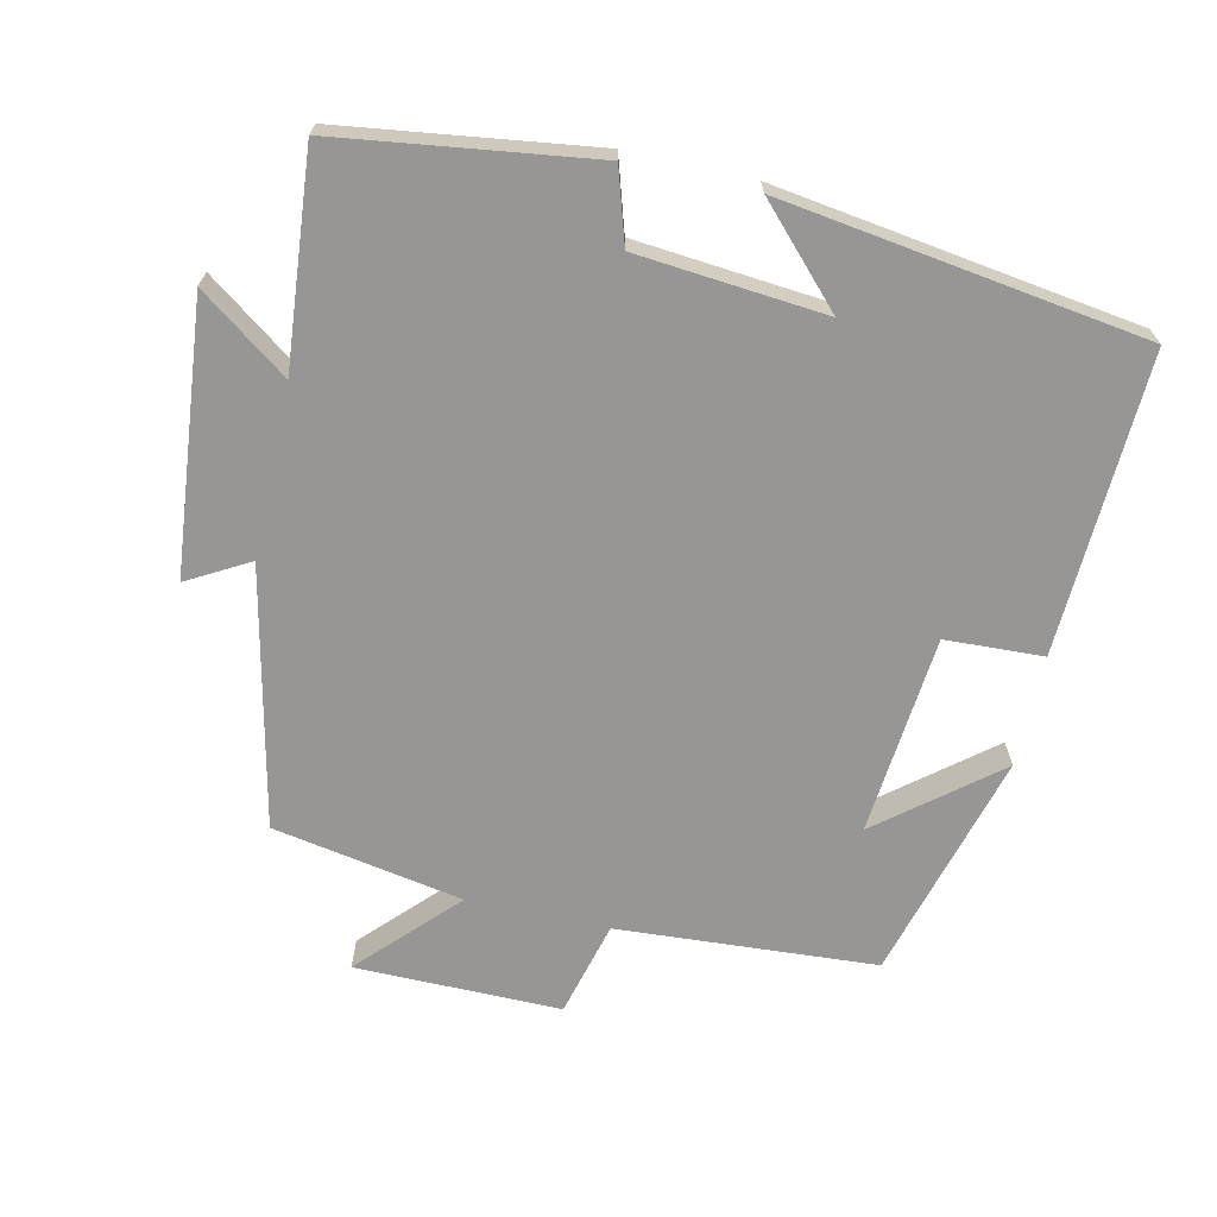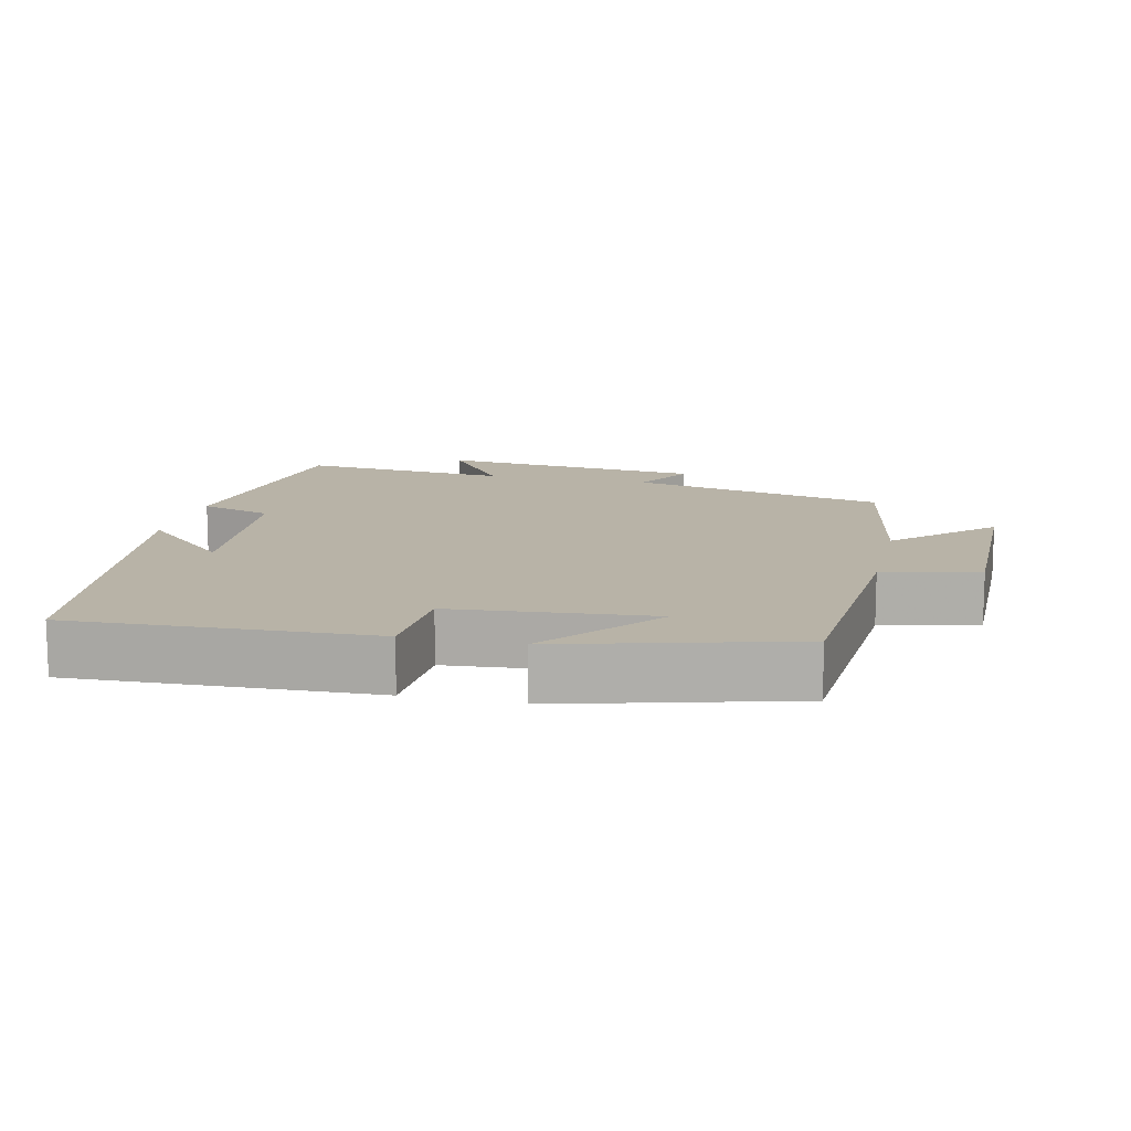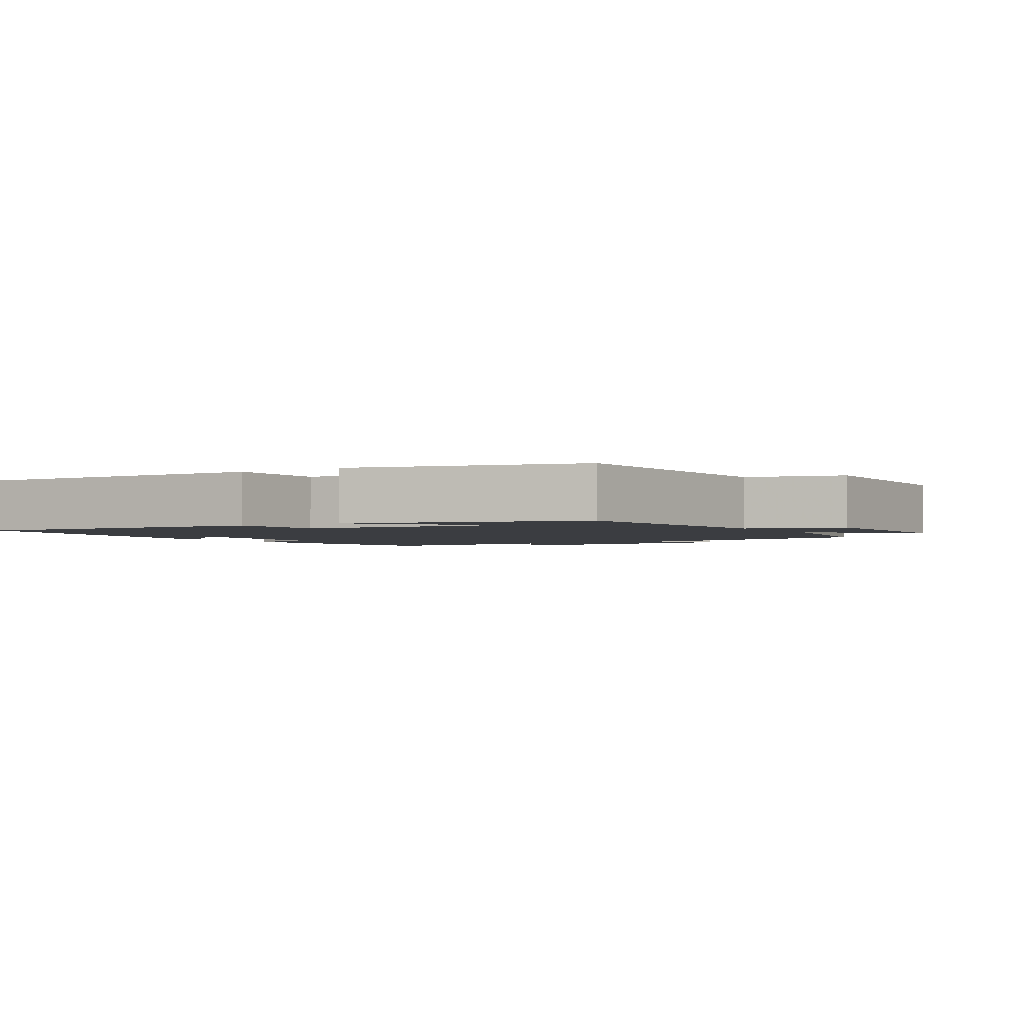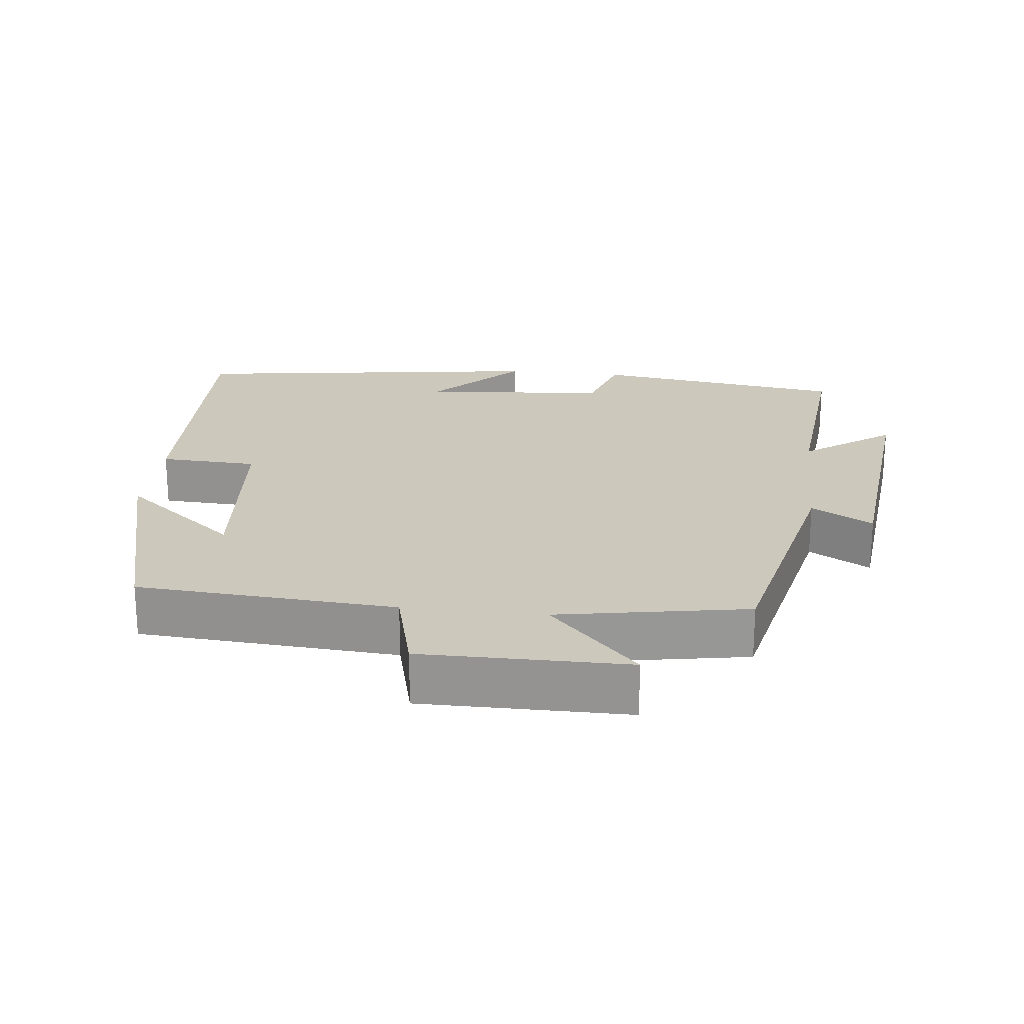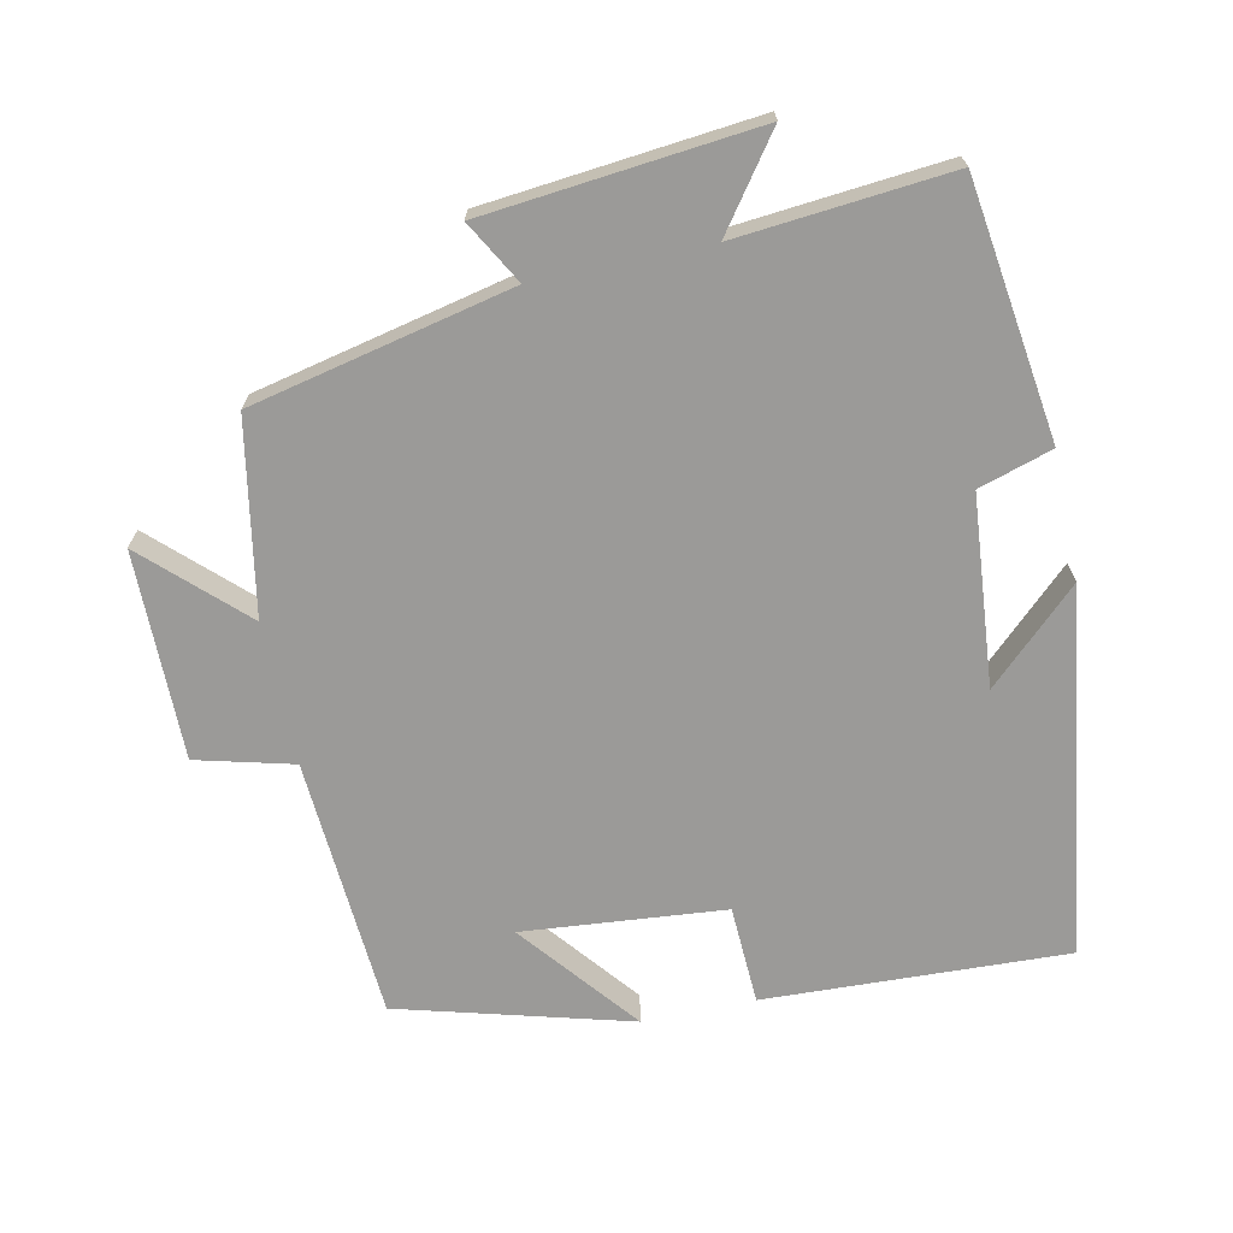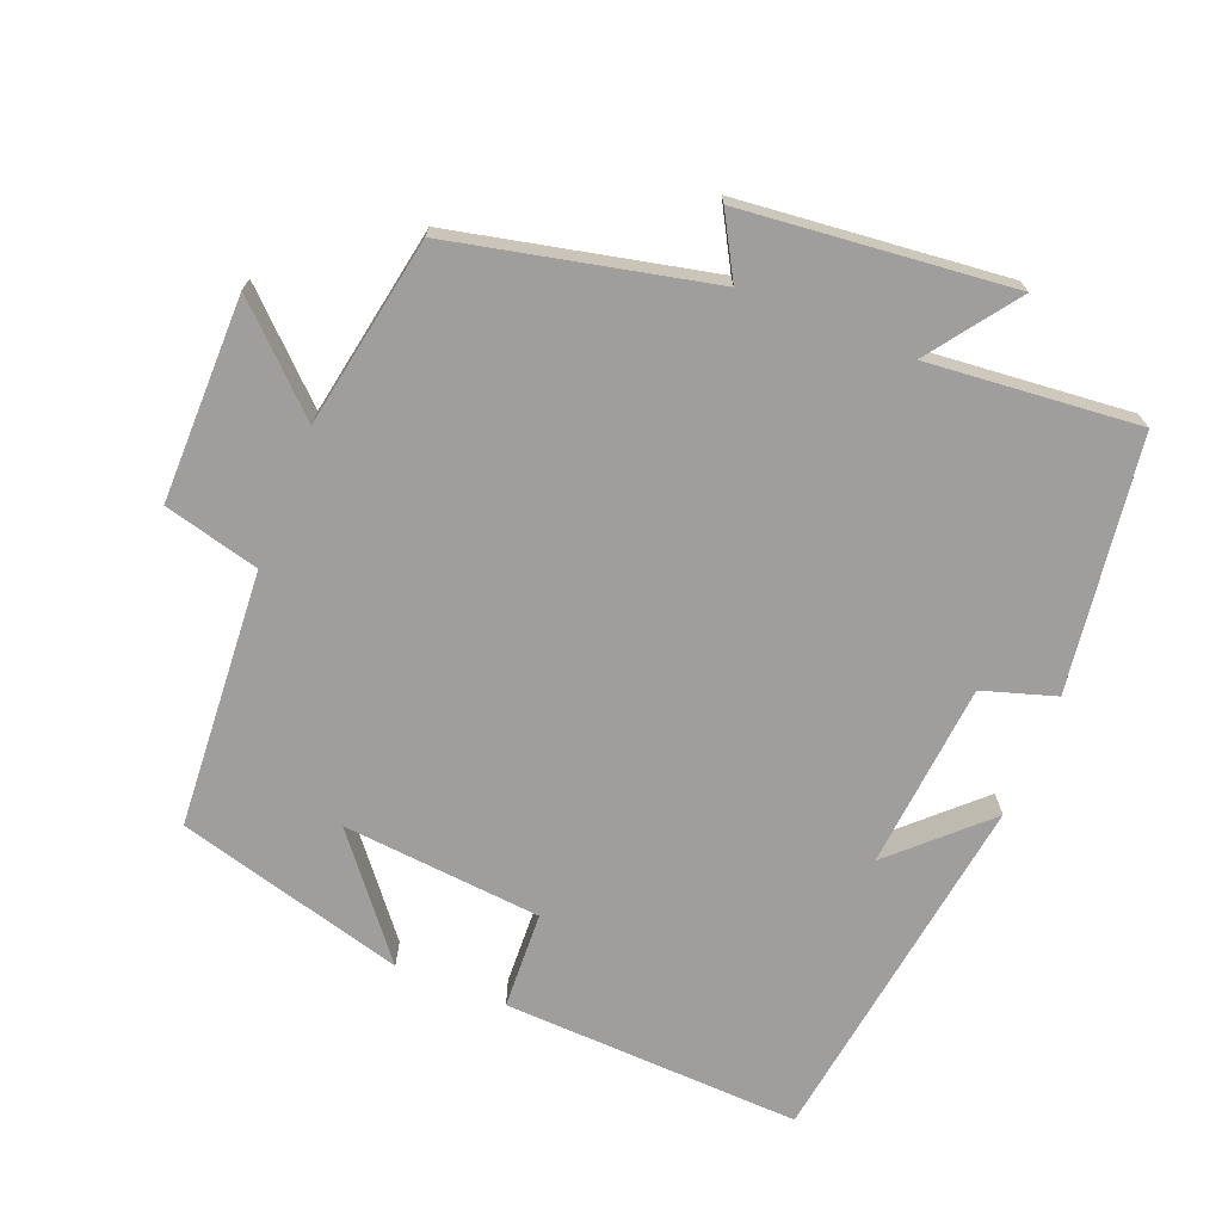
<metadata>
{"format":"obj","ext":"obj","renderer":"f3d","projection":"perspective","resolution":1024,"background":"white","views":[{"elev":-67.9,"azim":167.4,"up":"+Y"},{"elev":12.7,"azim":-76.9,"up":"+Y"},{"elev":-2.3,"azim":-58.3,"up":"+Y"},{"elev":22.2,"azim":6.6,"up":"+Y"},{"elev":-69.3,"azim":102.0,"up":"+Y"},{"elev":-70.9,"azim":68.3,"up":"+Y"}]}
</metadata>
<code>
v 0.527 0.07 -0.451
v 0.169 0.07 -0.5
v 0.137 0.07 -0.397
v -0.127 0.07 -0.373
v -0.007 0.07 -0.5
v -0.518 0.07 -0.426
v -0.5 0.07 -0.003
v -0.362 0.07 0.003
v -0.336 0.07 0.285
v -0.5 0.07 0.153
v -0.411 0.07 0.476
v -0.046 0.07 0.5
v -0.011 0.07 0.635
v 0.279 0.07 0.633
v 0.152 0.07 0.5
v 0.42 0.07 0.451
v 0.5 0.07 0.087
v 0.587 0.07 0.136
v 0.625 0.07 -0.244
v 0.5 0.07 -0.153
v 0.527 0 -0.451
v 0.169 0 -0.5
v 0.137 0 -0.397
v -0.127 0 -0.373
v -0.007 0 -0.5
v -0.518 0 -0.426
v -0.5 0 -0.003
v -0.362 0 0.003
v -0.336 0 0.285
v -0.5 0 0.153
v -0.411 0 0.476
v -0.046 0 0.5
v -0.011 0 0.635
v 0.279 0 0.633
v 0.152 0 0.5
v 0.42 0 0.451
v 0.5 0 0.087
v 0.587 0 0.136
v 0.625 0 -0.244
v 0.5 0 -0.153
f 17 18 19 20
f 15 16 17 20
f 1 2 3
f 20 1 3
f 15 20 3
f 12 13 14 15
f 12 15 3 4
f 9 10 11
f 9 11 12
f 8 9 12 4
f 4 5 6 7
f 4 7 8
f 40 39 38 37
f 40 37 36 35
f 23 22 21
f 23 21 40
f 23 40 35
f 35 34 33 32
f 24 23 35 32
f 31 30 29
f 32 31 29
f 24 32 29 28
f 27 26 25 24
f 28 27 24
f 1 21 22 2
f 2 22 23 3
f 3 23 24 4
f 4 24 25 5
f 5 25 26 6
f 6 26 27 7
f 7 27 28 8
f 8 28 29 9
f 9 29 30 10
f 10 30 31 11
f 11 31 32 12
f 12 32 33 13
f 13 33 34 14
f 14 34 35 15
f 15 35 36 16
f 16 36 37 17
f 17 37 38 18
f 18 38 39 19
f 19 39 40 20
f 20 40 21 1

</code>
